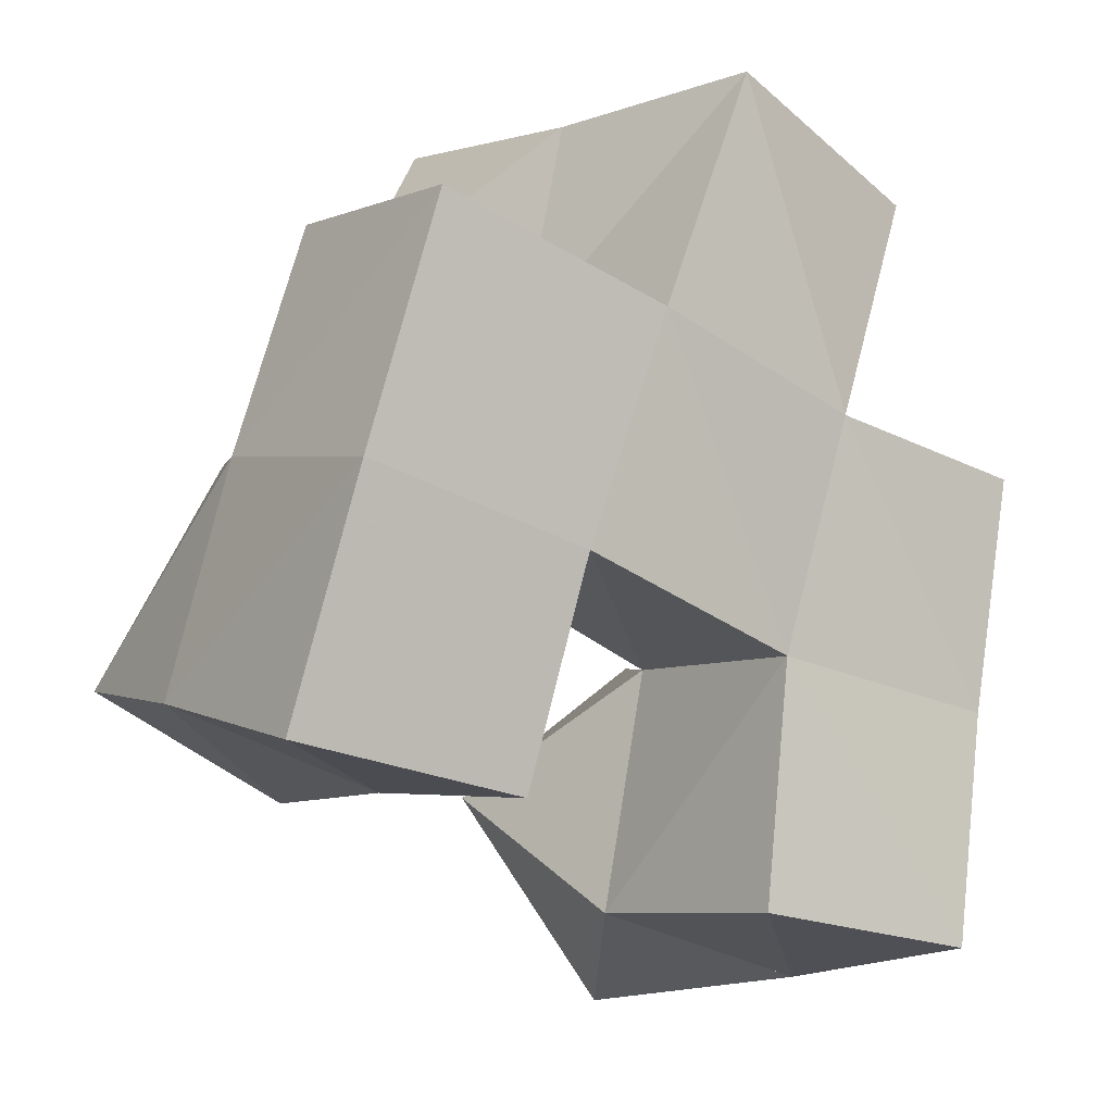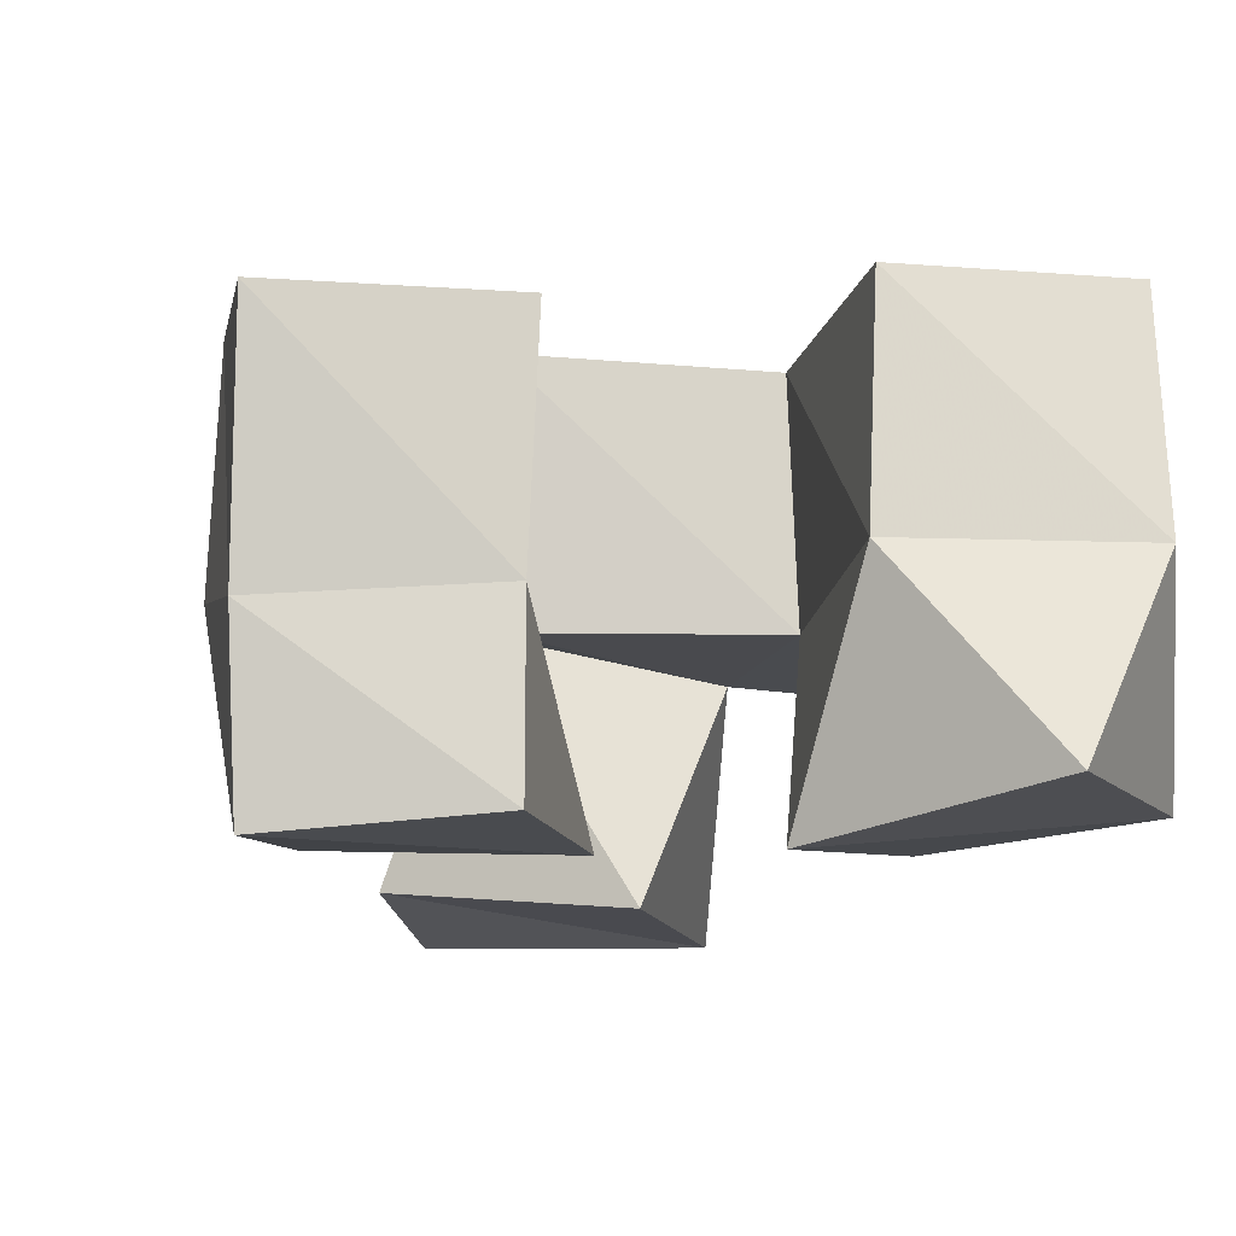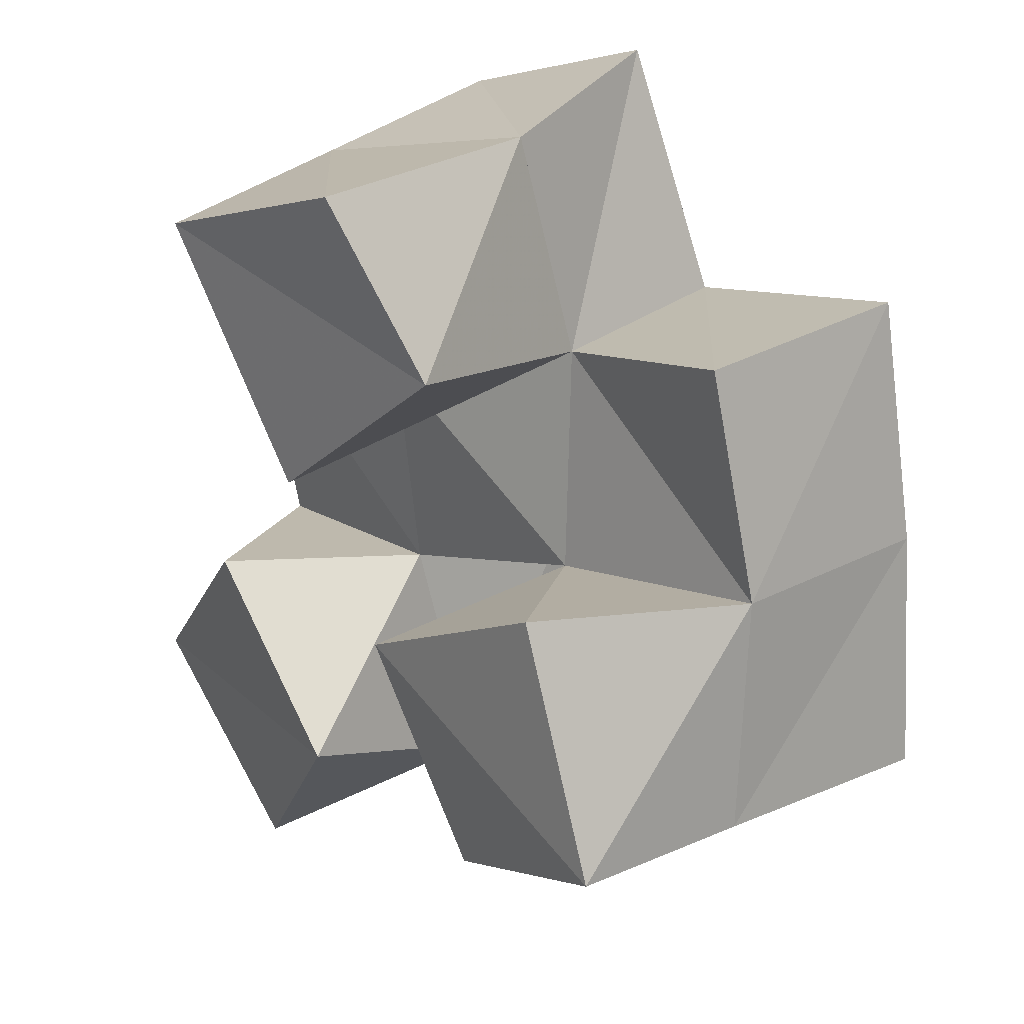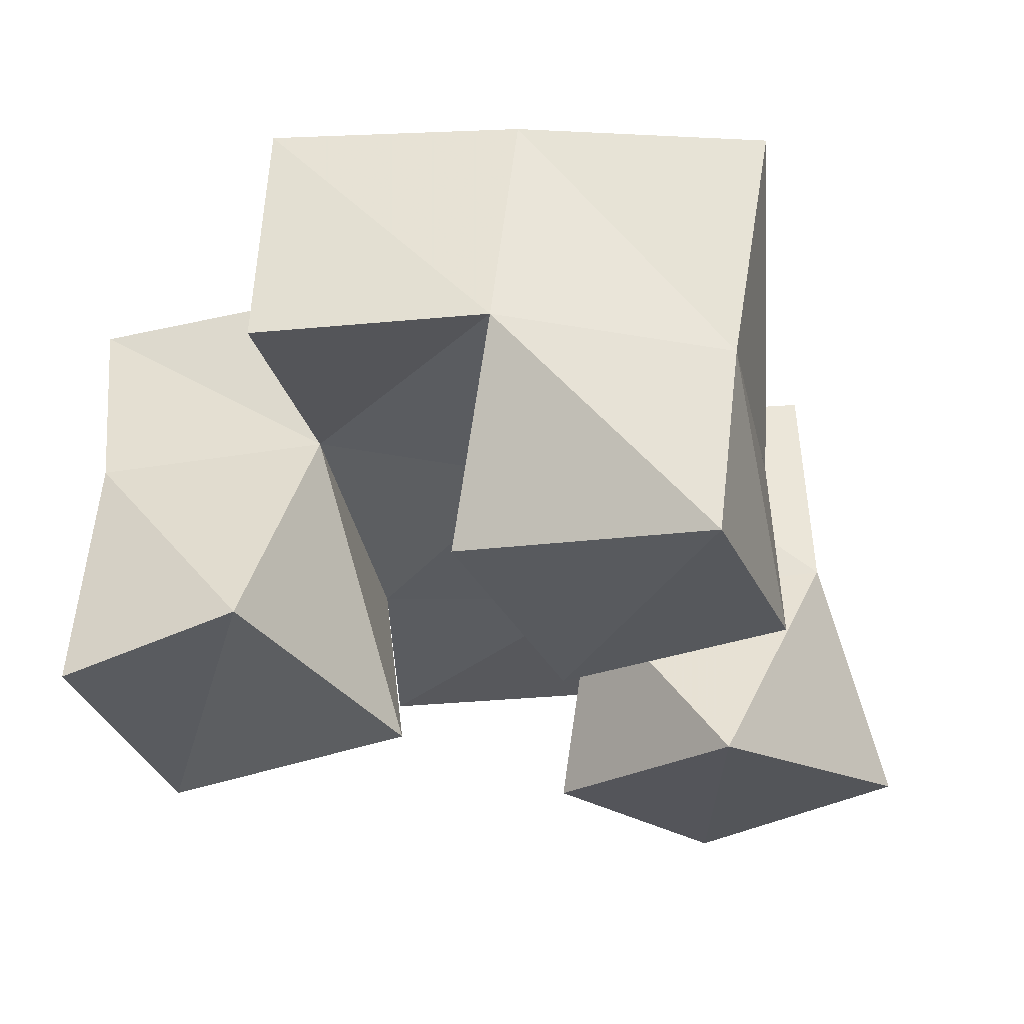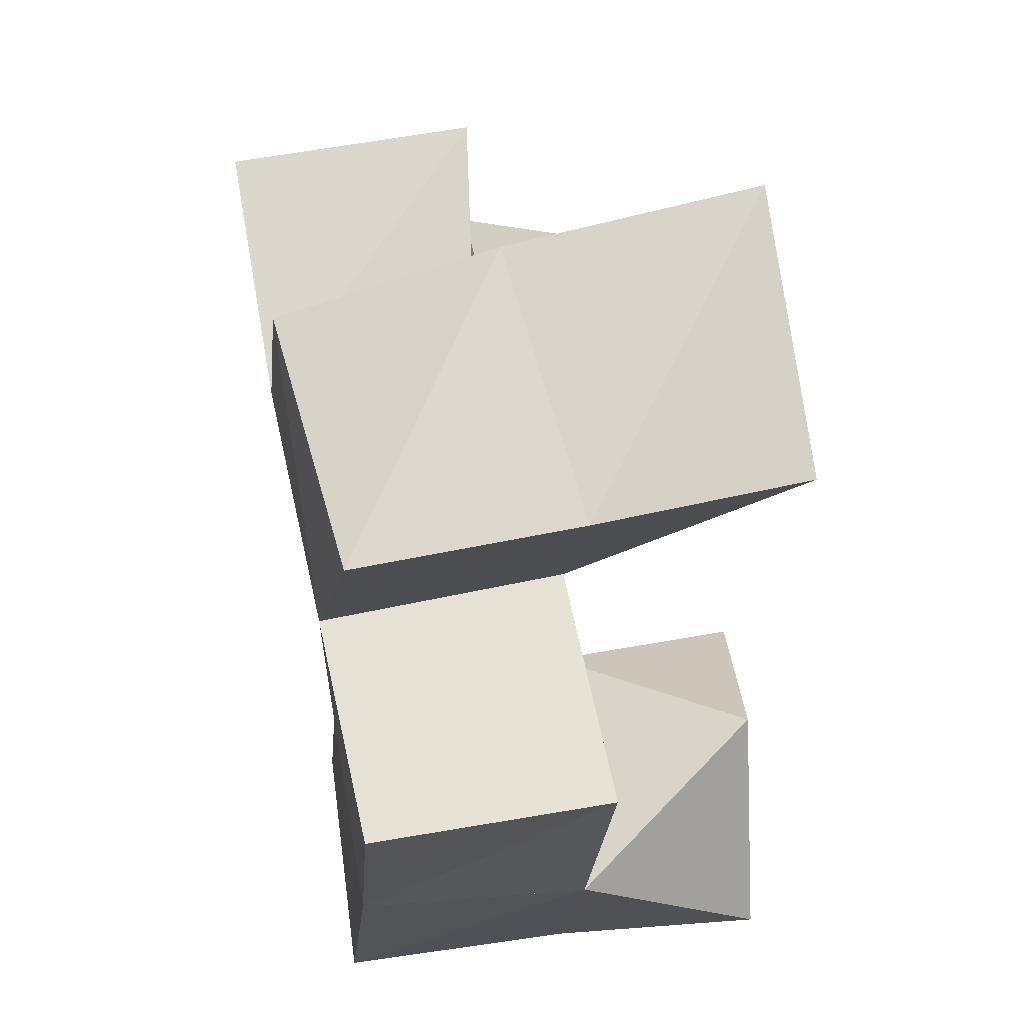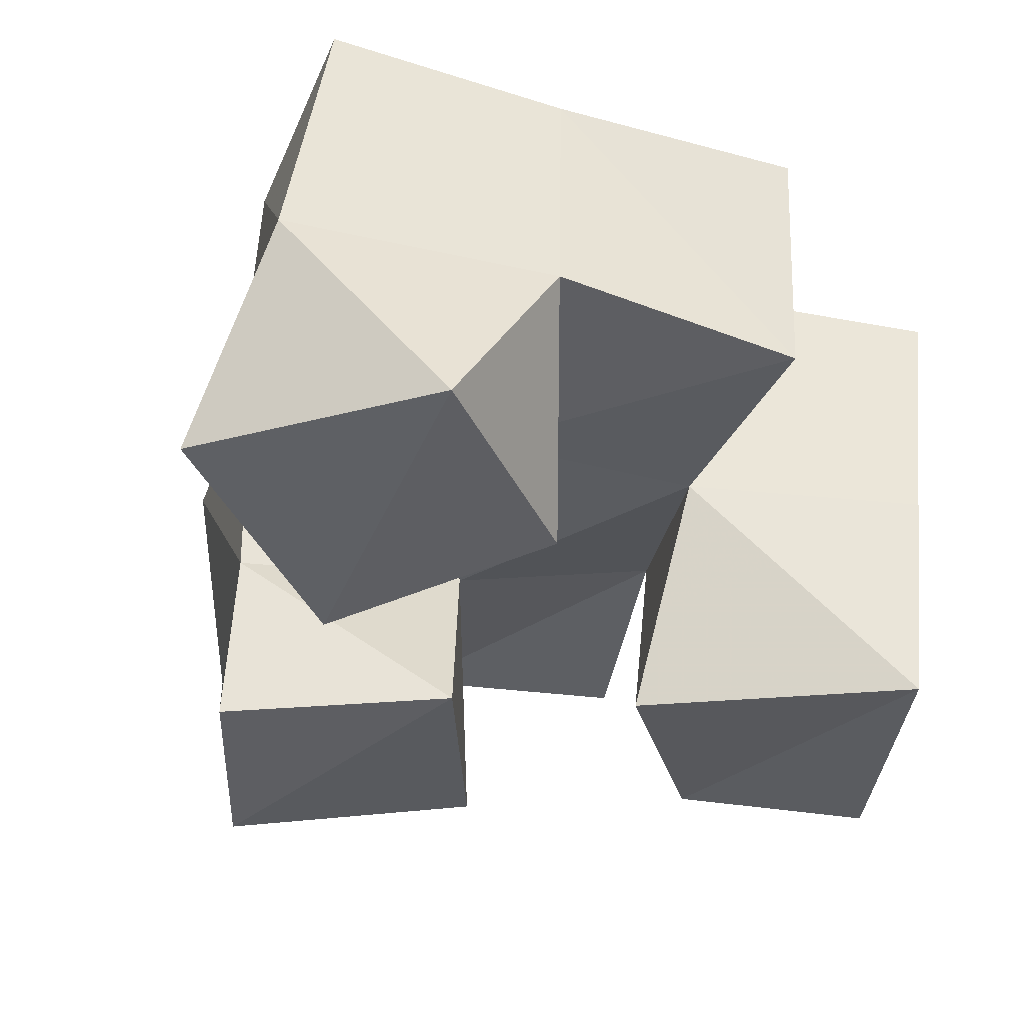
<metadata>
{"format":"obj","ext":"obj","renderer":"f3d","projection":"perspective","resolution":1024,"background":"white","views":[{"elev":-6.0,"azim":145.0,"up":"+Z"},{"elev":-14.0,"azim":156.8,"up":"+Y"},{"elev":32.8,"azim":48.7,"up":"+Z"},{"elev":-31.9,"azim":82.0,"up":"+Y"},{"elev":55.3,"azim":-99.6,"up":"+Z"},{"elev":-34.6,"azim":-120.2,"up":"+Y"}]}
</metadata>
<code>
v 0.5262 0.1079 0.4794
v 0.5032 0.1489 0.4858
v 0.5564 0.1003 0.5241
v 0.5525 0.1482 0.5002
v 0.4867 0.1088 0.5143
v 0.4889 0.1471 0.5386
v 0.5159 0.1061 0.5538
v 0.5398 0.1444 0.5508
v 0.6036 0.1033 0.5227
v 0.6028 0.1415 0.5245
v 0.6447 0.1 0.545
v 0.6481 0.1383 0.541
v 0.5745 0.1039 0.5632
v 0.5891 0.1448 0.5726
v 0.6197 0.1062 0.5921
v 0.6398 0.1485 0.5875
v 0.552 0.1 0.5947
v 0.5322 0.145 0.5972
v 0.591 0.1059 0.6326
v 0.5783 0.1558 0.6165
v 0.5167 0.1 0.6416
v 0.5123 0.1444 0.6435
v 0.5695 0.1 0.6663
v 0.566 0.1522 0.6622
v 0.5004 0.1982 0.4937
v 0.5495 0.1967 0.5016
v 0.4916 0.1948 0.5411
v 0.5416 0.1938 0.551
v 0.6011 0.191 0.5231
v 0.6505 0.1899 0.5328
v 0.5909 0.1964 0.5686
v 0.6394 0.1966 0.5819
v 0.5277 0.1959 0.5995
v 0.5748 0.1991 0.6155
v 0.5084 0.1906 0.6459
v 0.5533 0.197 0.6652
v 0.4826 0.1429 0.5892
v 0.4813 0.1932 0.5905
v 0.625 0.1499 0.6339
v 0.6256 0.1999 0.6315
f 1 2 4
f 3 1 4
f 2 6 8
f 4 2 8
f 6 5 7
f 8 6 7
f 5 1 3
f 7 5 3
f 8 7 3
f 4 8 3
f 2 1 5
f 6 2 5
f 9 10 12
f 11 9 12
f 10 14 16
f 12 10 16
f 14 13 15
f 16 14 15
f 13 9 11
f 15 13 11
f 16 15 11
f 12 16 11
f 10 9 13
f 14 10 13
f 17 18 20
f 19 17 20
f 18 22 24
f 20 18 24
f 22 21 23
f 24 22 23
f 21 17 19
f 23 21 19
f 24 23 19
f 20 24 19
f 18 17 21
f 22 18 21
f 2 25 26
f 4 2 26
f 25 27 28
f 26 25 28
f 27 6 8
f 28 27 8
f 6 2 4
f 8 6 4
f 28 8 4
f 26 28 4
f 25 2 6
f 27 25 6
f 10 29 30
f 12 10 30
f 29 31 32
f 30 29 32
f 31 14 16
f 32 31 16
f 14 10 12
f 16 14 12
f 32 16 12
f 30 32 12
f 29 10 14
f 31 29 14
f 18 33 34
f 20 18 34
f 33 35 36
f 34 33 36
f 35 22 24
f 36 35 24
f 22 18 20
f 24 22 20
f 36 24 20
f 34 36 20
f 33 18 22
f 35 33 22
f 6 27 28
f 8 6 28
f 27 38 33
f 28 27 33
f 38 37 18
f 33 38 18
f 37 6 8
f 18 37 8
f 33 18 8
f 28 33 8
f 27 6 37
f 38 27 37
f 8 28 31
f 14 8 31
f 28 33 34
f 31 28 34
f 33 18 20
f 34 33 20
f 18 8 14
f 20 18 14
f 34 20 14
f 31 34 14
f 28 8 18
f 33 28 18
f 14 31 32
f 16 14 32
f 31 34 40
f 32 31 40
f 34 20 39
f 40 34 39
f 20 14 16
f 39 20 16
f 40 39 16
f 32 40 16
f 31 14 20
f 34 31 20

</code>
